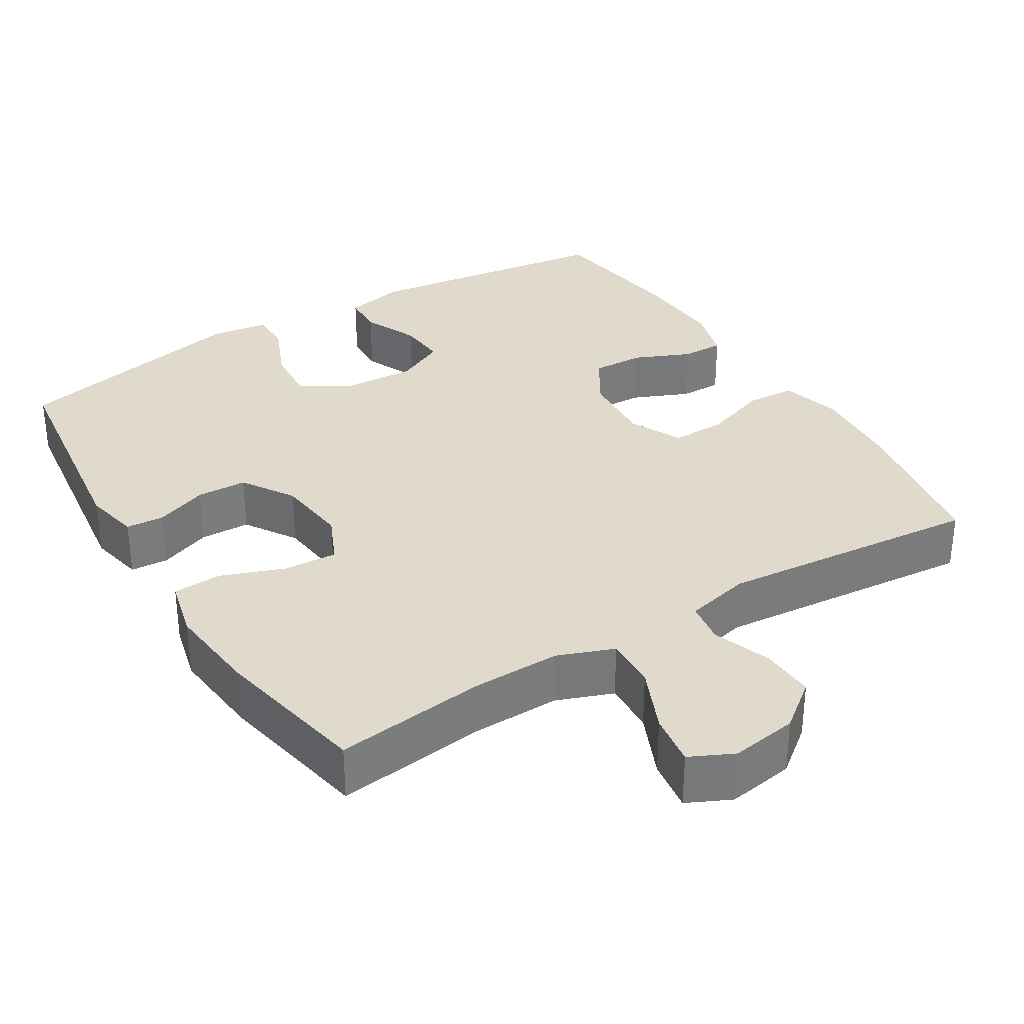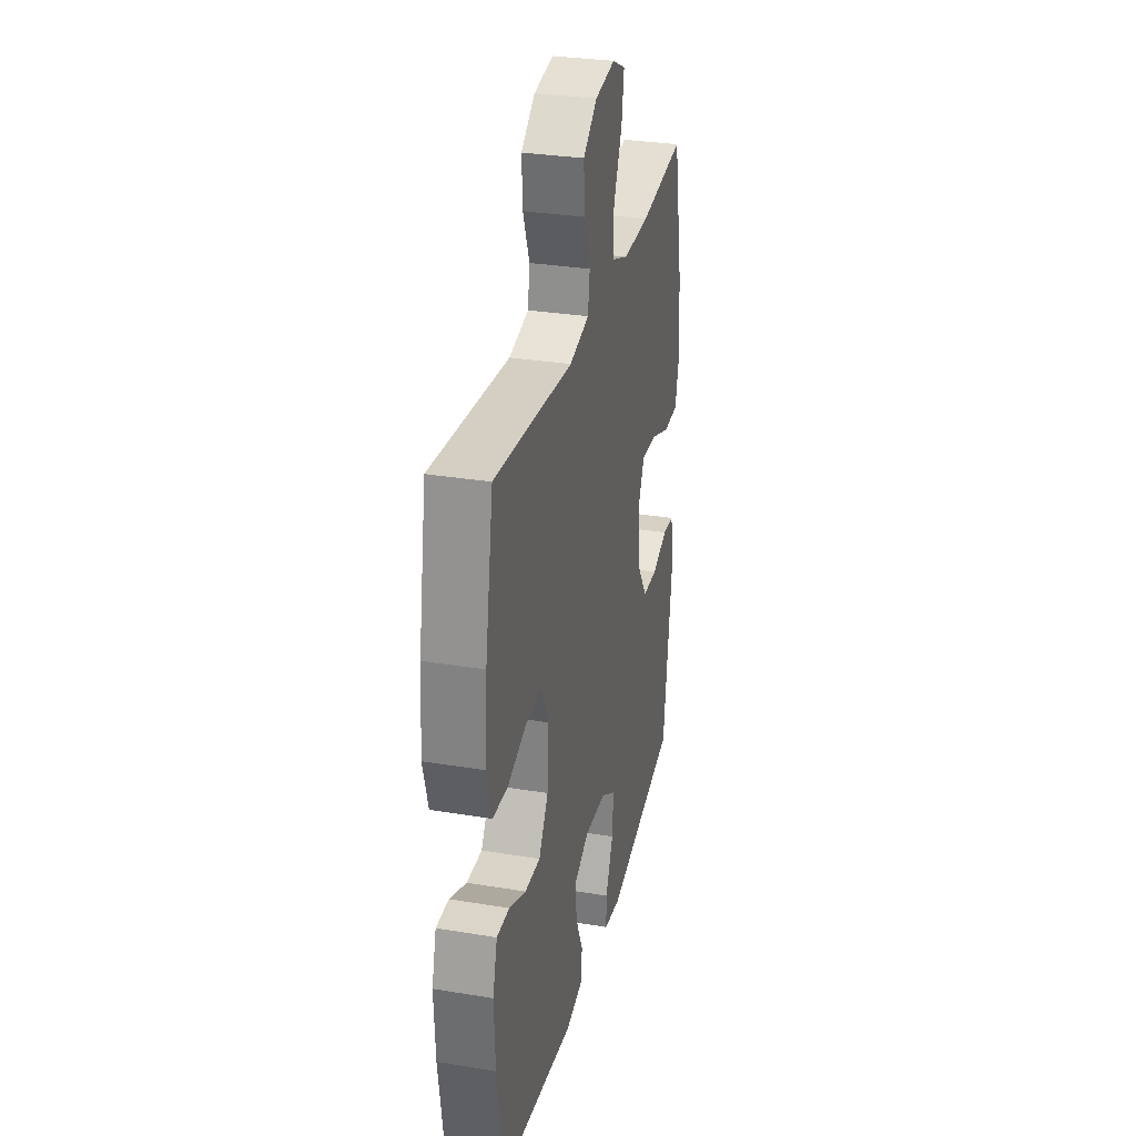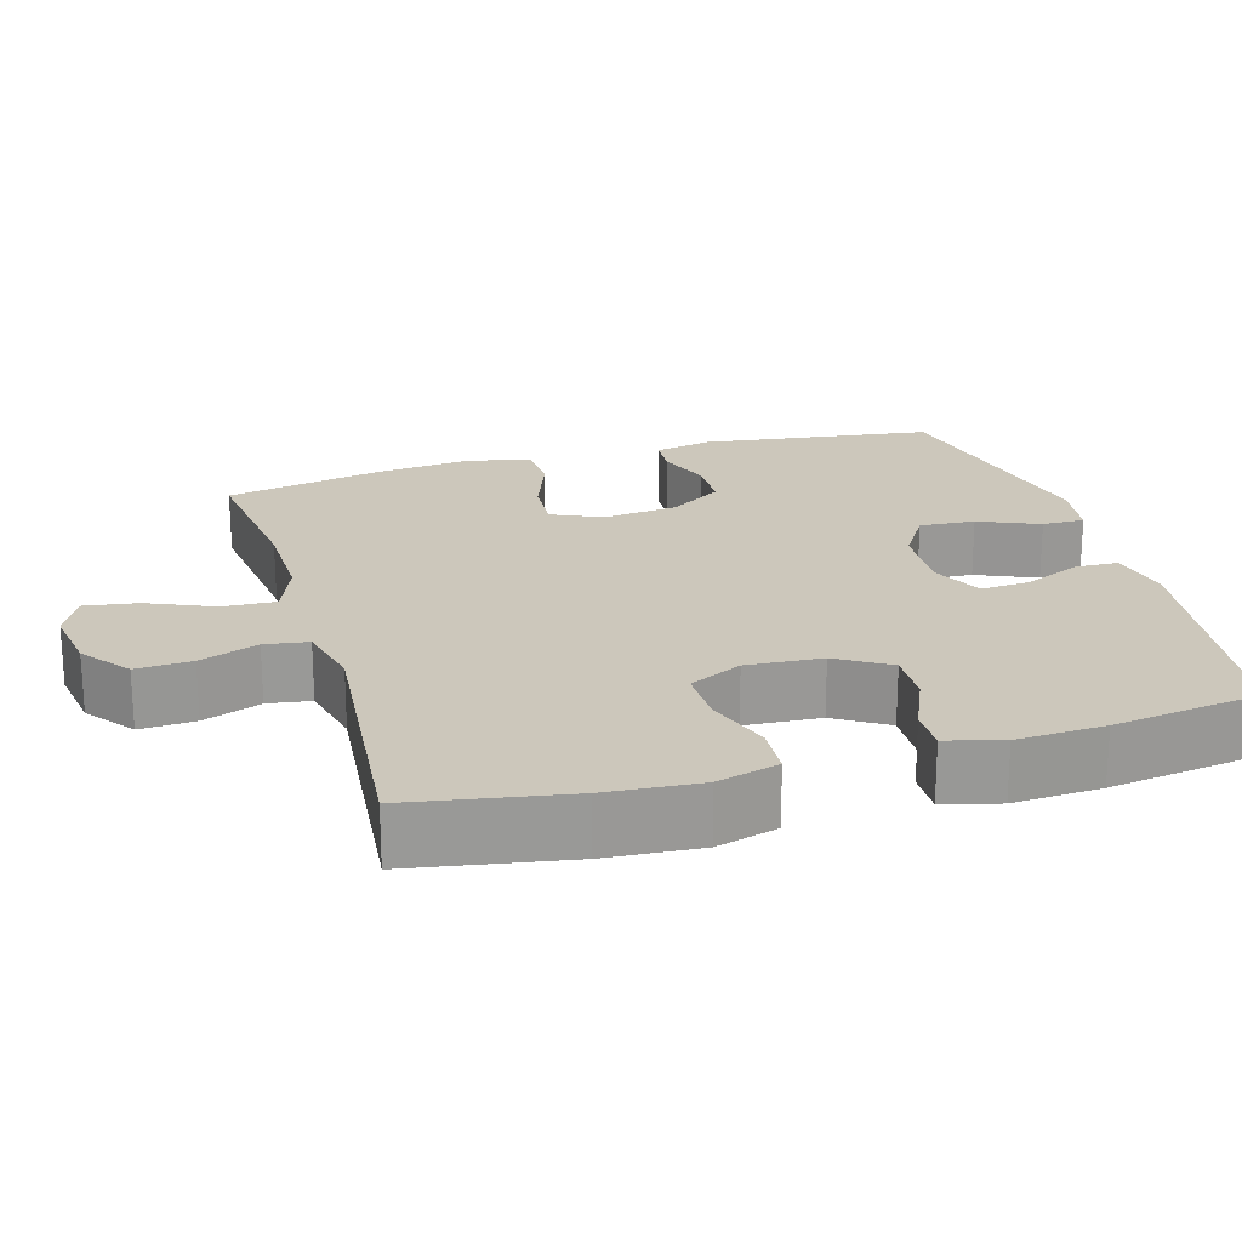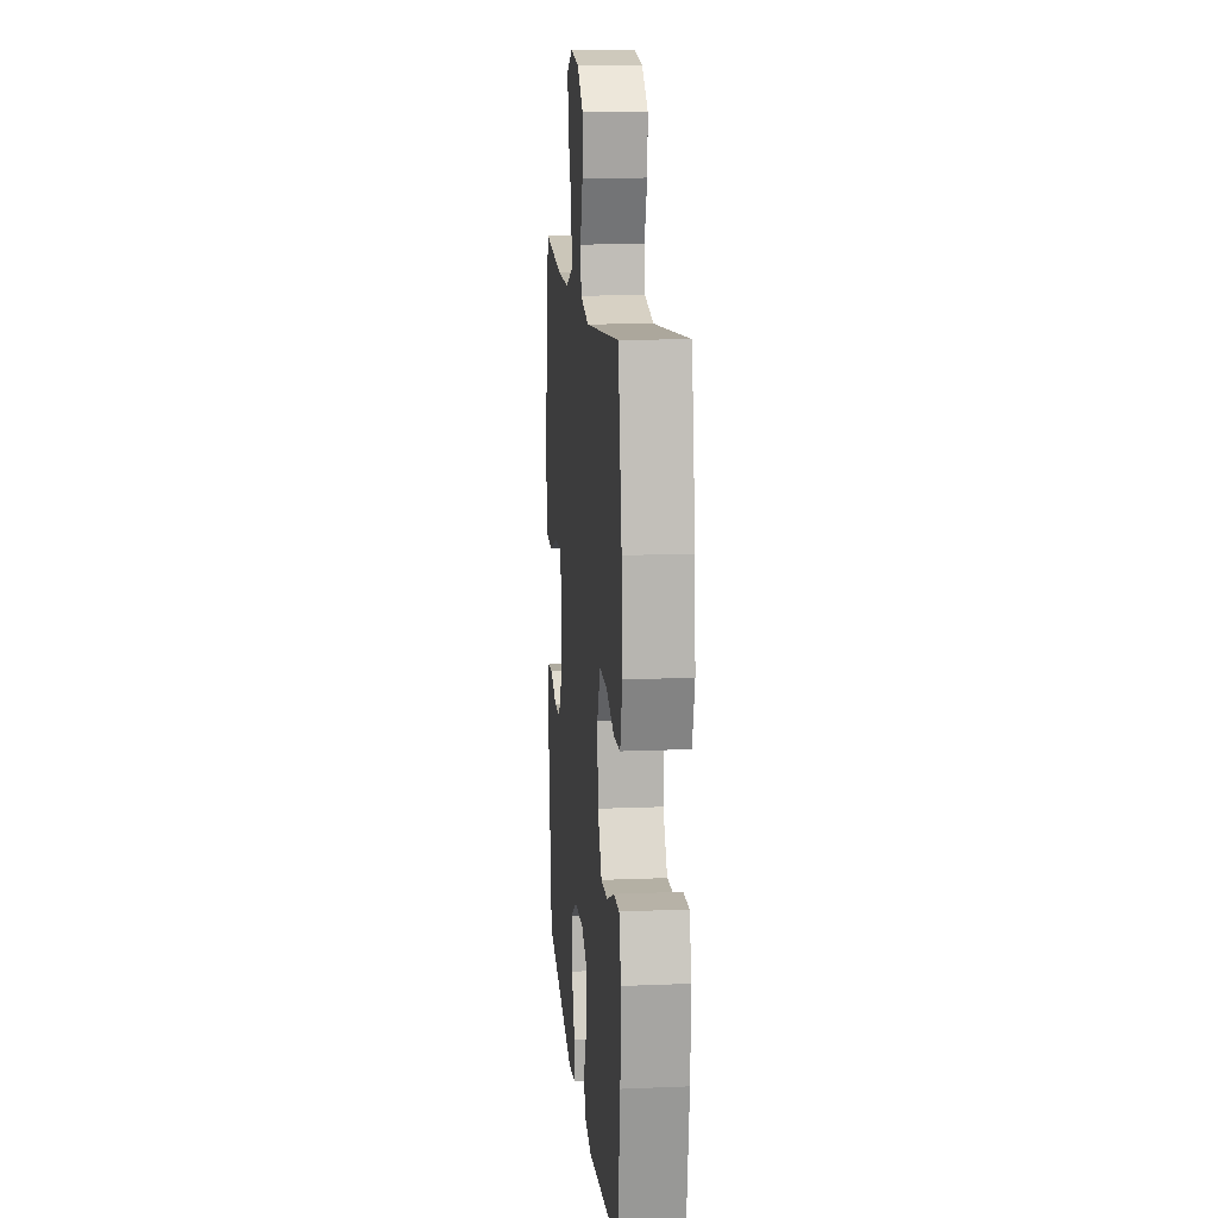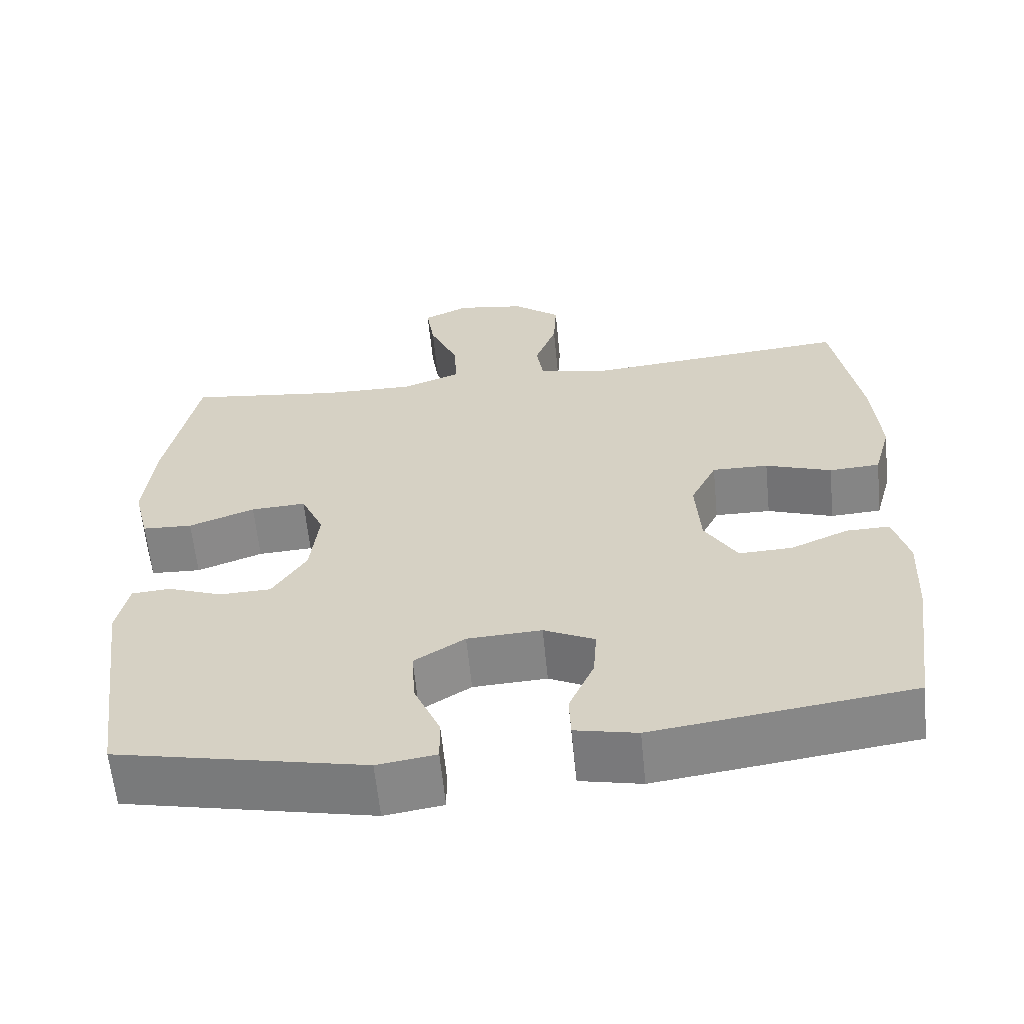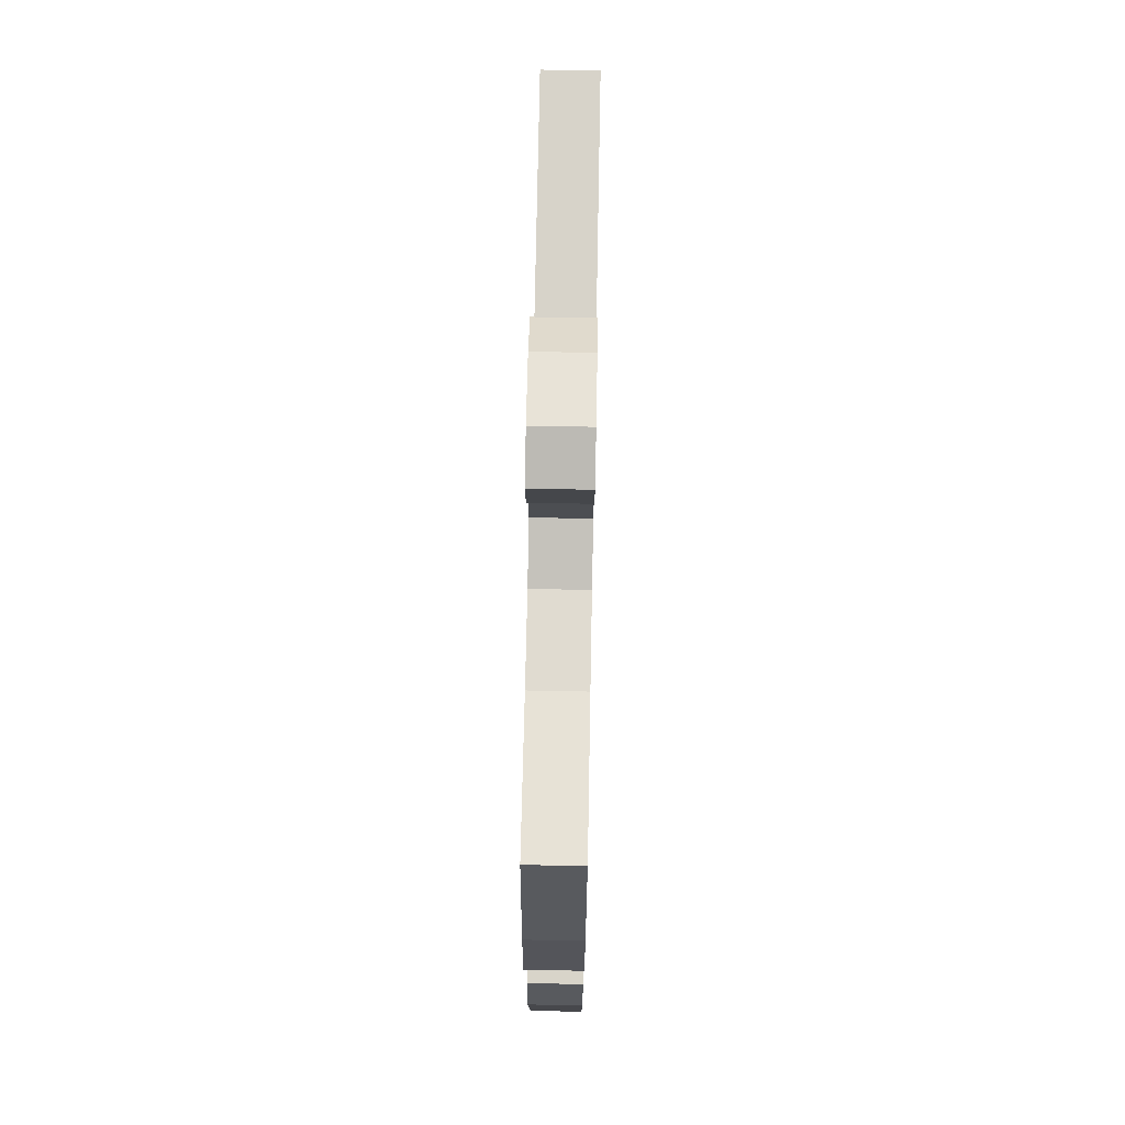
<metadata>
{"format":"obj","ext":"obj","renderer":"f3d","projection":"perspective","resolution":1024,"background":"white","views":[{"elev":33.1,"azim":-31.6,"up":"+Y"},{"elev":30.7,"azim":103.4,"up":"+Z"},{"elev":21.6,"azim":73.7,"up":"+Y"},{"elev":13.8,"azim":84.7,"up":"+Z"},{"elev":-61.2,"azim":5.6,"up":"+Z"},{"elev":70.8,"azim":-88.9,"up":"+Z"}]}
</metadata>
<code>
o path6358
v -0.5385 0.0375 0.2602
v -0.5514 0.0375 0.1316
v -0.5308 0.0375 0.04842
v -0.4634 0.0375 0.04557
v -0.3749 0.0375 0.0785
v -0.301 0.0375 0.08281
v -0.2701 0.0375 0.01496
v -0.2816 0.0375 -0.08515
v -0.3273 0.0375 -0.1567
v -0.3969 0.0375 -0.1591
v -0.4695 0.0375 -0.1323
v -0.5219 0.0375 -0.1361
v -0.5379 0.0375 -0.2124
v -0.4957 0.0375 -0.5261
v -0.1622 0.0375 -0.5958
v -0.0833 0.0375 -0.5839
v -0.08373 0.0375 -0.5265
v -0.1187 0.0375 -0.445
v -0.1237 0.0375 -0.37
v -0.0555 0.0375 -0.327
v 0.04429 0.0375 -0.3216
v 0.1127 0.0375 -0.3546
v 0.108 0.0375 -0.4215
v 0.07413 0.0375 -0.4984
v 0.07635 0.0375 -0.556
v 0.1598 0.0375 -0.5735
v 0.5062 0.0375 -0.5261
v 0.5349 0.0375 -0.3243
v 0.541 0.0375 -0.2047
v 0.5202 0.0375 -0.1291
v 0.4618 0.0375 -0.1304
v 0.384 0.0375 -0.1642
v 0.3123 0.0375 -0.167
v 0.2688 0.0375 -0.09633
v 0.2621 0.0375 0.006157
v 0.2972 0.0375 0.0777
v 0.3728 0.0375 0.0767
v 0.4616 0.0375 0.04619
v 0.5297 0.0375 0.05036
v 0.5528 0.0375 0.1336
v 0.5434 0.0375 0.2616
v 0.5062 0.0375 0.4756
v 0.1443 0.0375 0.4418
v 0.05372 0.0375 0.4628
v 0.0448 0.0375 0.5216
v 0.07407 0.0375 0.6008
v 0.07811 0.0375 0.6759
v 0.01408 0.0375 0.7257
v -0.07835 0.0375 0.7398
v -0.1389 0.0375 0.7108
v -0.1279 0.0375 0.6384
v -0.08889 0.0375 0.5493
v -0.0859 0.0375 0.4776
v -0.1634 0.0375 0.4481
v -0.2869 0.0375 0.4499
v -0.4957 0.0375 0.4756
v -0.5385 -0.0375 0.2602
v -0.5514 -0.0375 0.1316
v -0.5308 -0.0375 0.04842
v -0.4634 -0.0375 0.04557
v -0.3749 -0.0375 0.0785
v -0.301 -0.0375 0.08281
v -0.2701 -0.0375 0.01496
v -0.2816 -0.0375 -0.08515
v -0.3273 -0.0375 -0.1567
v -0.3969 -0.0375 -0.1591
v -0.4695 -0.0375 -0.1323
v -0.5219 -0.0375 -0.1361
v -0.5379 -0.0375 -0.2124
v -0.4957 -0.0375 -0.5261
v -0.1622 -0.0375 -0.5958
v -0.0833 -0.0375 -0.5839
v -0.08373 -0.0375 -0.5265
v -0.1187 -0.0375 -0.445
v -0.1237 -0.0375 -0.37
v -0.0555 -0.0375 -0.327
v 0.04429 -0.0375 -0.3216
v 0.1127 -0.0375 -0.3546
v 0.108 -0.0375 -0.4215
v 0.07413 -0.0375 -0.4984
v 0.07635 -0.0375 -0.556
v 0.1598 -0.0375 -0.5735
v 0.5062 -0.0375 -0.5261
v 0.5349 -0.0375 -0.3243
v 0.541 -0.0375 -0.2047
v 0.5202 -0.0375 -0.1291
v 0.4618 -0.0375 -0.1304
v 0.384 -0.0375 -0.1642
v 0.3123 -0.0375 -0.167
v 0.2688 -0.0375 -0.09633
v 0.2621 -0.0375 0.006157
v 0.2972 -0.0375 0.0777
v 0.3728 -0.0375 0.0767
v 0.4616 -0.0375 0.04619
v 0.5297 -0.0375 0.05036
v 0.5528 -0.0375 0.1336
v 0.5434 -0.0375 0.2616
v 0.5062 -0.0375 0.4756
v 0.1443 -0.0375 0.4418
v 0.05372 -0.0375 0.4628
v 0.0448 -0.0375 0.5216
v 0.07407 -0.0375 0.6008
v 0.07811 -0.0375 0.6759
v 0.01408 -0.0375 0.7257
v -0.07835 -0.0375 0.7398
v -0.1389 -0.0375 0.7108
v -0.1279 -0.0375 0.6384
v -0.08889 -0.0375 0.5493
v -0.0859 -0.0375 0.4776
v -0.1634 -0.0375 0.4481
v -0.2869 -0.0375 0.4499
v -0.4957 -0.0375 0.4756
v -0.1622 0.0375 -0.5958
v -0.0833 0.0375 -0.5839
v -0.0833 0.0375 -0.5839
v -0.08373 0.0375 -0.5265
v 0.07635 0.0375 -0.556
v 0.07635 0.0375 -0.556
v 0.1598 0.0375 -0.5735
v 0.07413 0.0375 -0.4984
v -0.4957 0.0375 -0.5261
v -0.4957 0.0375 -0.5261
v 0.5062 0.0375 -0.5261
v 0.5062 0.0375 -0.5261
v -0.1187 0.0375 -0.445
v 0.108 0.0375 -0.4215
v -0.1237 0.0375 -0.37
v -0.1237 0.0375 -0.37
v 0.5349 0.0375 -0.3243
v 0.1127 0.0375 -0.3546
v 0.1127 0.0375 -0.3546
v -0.0555 0.0375 -0.327
v 0.04429 0.0375 -0.3216
v -0.5379 0.0375 -0.2124
v 0.541 0.0375 -0.2047
v -0.5219 0.0375 -0.1361
v -0.5219 0.0375 -0.1361
v 0.384 0.0375 -0.1642
v 0.3123 0.0375 -0.167
v 0.3123 0.0375 -0.167
v 0.5202 0.0375 -0.1291
v 0.5202 0.0375 -0.1291
v -0.3273 0.0375 -0.1567
v -0.3969 0.0375 -0.1591
v 0.2688 0.0375 -0.09633
v 0.4618 0.0375 -0.1304
v -0.4695 0.0375 -0.1323
v -0.2816 0.0375 -0.08515
v 0.2621 0.0375 0.006157
v -0.2701 0.0375 0.01496
v 0.2972 0.0375 0.0777
v 0.2972 0.0375 0.0777
v -0.301 0.0375 0.08281
v -0.301 0.0375 0.08281
v -0.5308 0.0375 0.04842
v -0.5308 0.0375 0.04842
v -0.4634 0.0375 0.04557
v -0.3749 0.0375 0.0785
v 0.3728 0.0375 0.0767
v 0.4616 0.0375 0.04619
v 0.5297 0.0375 0.05036
v 0.5297 0.0375 0.05036
v -0.5514 0.0375 0.1316
v 0.5528 0.0375 0.1336
v -0.5385 0.0375 0.2602
v 0.5434 0.0375 0.2616
v 0.1443 0.0375 0.4418
v 0.05372 0.0375 0.4628
v 0.05372 0.0375 0.4628
v -0.1634 0.0375 0.4481
v -0.2869 0.0375 0.4499
v -0.0859 0.0375 0.4776
v -0.0859 0.0375 0.4776
v -0.4957 0.0375 0.4756
v -0.4957 0.0375 0.4756
v 0.5062 0.0375 0.4756
v 0.5062 0.0375 0.4756
v 0.0448 0.0375 0.5216
v -0.08889 0.0375 0.5493
v 0.07407 0.0375 0.6008
v -0.1279 0.0375 0.6384
v 0.07811 0.0375 0.6759
v -0.1389 0.0375 0.7108
v -0.1389 0.0375 0.7108
v 0.01408 0.0375 0.7257
v -0.07835 0.0375 0.7398
v -0.1622 -0.0375 -0.5958
v -0.0833 -0.0375 -0.5839
v -0.0833 -0.0375 -0.5839
v -0.08373 -0.0375 -0.5265
v 0.07635 -0.0375 -0.556
v 0.07635 -0.0375 -0.556
v 0.1598 -0.0375 -0.5735
v 0.07413 -0.0375 -0.4984
v -0.4957 -0.0375 -0.5261
v -0.4957 -0.0375 -0.5261
v 0.5062 -0.0375 -0.5261
v 0.5062 -0.0375 -0.5261
v -0.1187 -0.0375 -0.445
v 0.108 -0.0375 -0.4215
v -0.1237 -0.0375 -0.37
v -0.1237 -0.0375 -0.37
v 0.5349 -0.0375 -0.3243
v 0.1127 -0.0375 -0.3546
v 0.1127 -0.0375 -0.3546
v -0.0555 -0.0375 -0.327
v 0.04429 -0.0375 -0.3216
v -0.5379 -0.0375 -0.2124
v 0.541 -0.0375 -0.2047
v -0.5219 -0.0375 -0.1361
v -0.5219 -0.0375 -0.1361
v 0.384 -0.0375 -0.1642
v 0.3123 -0.0375 -0.167
v 0.3123 -0.0375 -0.167
v 0.5202 -0.0375 -0.1291
v 0.5202 -0.0375 -0.1291
v -0.3273 -0.0375 -0.1567
v -0.3969 -0.0375 -0.1591
v 0.2688 -0.0375 -0.09633
v 0.4618 -0.0375 -0.1304
v -0.4695 -0.0375 -0.1323
v -0.2816 -0.0375 -0.08515
v 0.2621 -0.0375 0.006157
v -0.2701 -0.0375 0.01496
v 0.2972 -0.0375 0.0777
v 0.2972 -0.0375 0.0777
v -0.301 -0.0375 0.08281
v -0.301 -0.0375 0.08281
v -0.5308 -0.0375 0.04842
v -0.5308 -0.0375 0.04842
v -0.4634 -0.0375 0.04557
v -0.3749 -0.0375 0.0785
v 0.3728 -0.0375 0.0767
v 0.4616 -0.0375 0.04619
v 0.5297 -0.0375 0.05036
v 0.5297 -0.0375 0.05036
v -0.5514 -0.0375 0.1316
v 0.5528 -0.0375 0.1336
v -0.5385 -0.0375 0.2602
v 0.5434 -0.0375 0.2616
v 0.1443 -0.0375 0.4418
v 0.05372 -0.0375 0.4628
v 0.05372 -0.0375 0.4628
v -0.1634 -0.0375 0.4481
v -0.2869 -0.0375 0.4499
v -0.0859 -0.0375 0.4776
v -0.0859 -0.0375 0.4776
v -0.4957 -0.0375 0.4756
v -0.4957 -0.0375 0.4756
v 0.5062 -0.0375 0.4756
v 0.5062 -0.0375 0.4756
v 0.0448 -0.0375 0.5216
v -0.08889 -0.0375 0.5493
v 0.07407 -0.0375 0.6008
v -0.1279 -0.0375 0.6384
v 0.07811 -0.0375 0.6759
v -0.1389 -0.0375 0.7108
v -0.1389 -0.0375 0.7108
v 0.01408 -0.0375 0.7257
v -0.07835 -0.0375 0.7398
f 217 201 206
f 217 195 201
f 256 259 254
f 239 227 245
f 213 204 203
f 227 239 232
f 220 209 215
f 193 194 191
f 229 231 237
f 242 225 241
f 241 240 250
f 201 195 199
f 207 222 206
f 223 207 219
f 213 203 212
f 225 233 240
f 255 260 257
f 197 200 193
f 242 224 223
f 254 253 252
f 248 239 245
f 259 255 253
f 241 225 240
f 221 208 218
f 210 208 221
f 260 255 259
f 187 199 195
f 199 187 190
f 222 207 224
f 204 200 197
f 227 224 242
f 218 195 217
f 224 207 223
f 259 253 254
f 190 187 188
f 232 237 231
f 242 244 227
f 204 219 207
f 217 206 222
f 246 244 242
f 212 203 209
f 240 233 238
f 219 204 213
f 203 204 197
f 200 194 193
f 195 218 208
f 237 232 239
f 252 246 242
f 252 253 246
f 238 234 235
f 233 234 238
f 245 227 244
f 212 209 220
f 242 223 225
f 15 115 189 71
f 16 17 73 72
f 118 26 82 192
f 24 25 81 80
f 122 15 71 196
f 26 124 198 82
f 17 18 74 73
f 23 24 80 79
f 18 128 202 74
f 27 28 84 83
f 131 23 79 205
f 19 20 76 75
f 21 22 78 77
f 13 14 70 69
f 20 21 77 76
f 28 29 85 84
f 137 13 69 211
f 32 140 214 88
f 29 142 216 85
f 9 10 66 65
f 33 34 90 89
f 31 32 88 87
f 30 31 87 86
f 11 12 68 67
f 10 11 67 66
f 8 9 65 64
f 34 35 91 90
f 7 8 64 63
f 35 152 226 91
f 154 7 63 228
f 156 4 60 230
f 4 5 61 60
f 37 38 94 93
f 38 162 236 94
f 2 3 59 58
f 39 40 96 95
f 36 37 93 92
f 5 6 62 61
f 1 2 58 57
f 40 41 97 96
f 43 169 243 99
f 54 55 111 110
f 173 54 110 247
f 175 1 57 249
f 177 43 99 251
f 41 42 98 97
f 44 45 101 100
f 55 56 112 111
f 52 53 109 108
f 45 46 102 101
f 51 52 108 107
f 46 47 103 102
f 184 51 107 258
f 47 48 104 103
f 49 50 106 105
f 48 49 105 104
f 143 132 127
f 143 127 121
f 182 180 185
f 165 171 153
f 139 129 130
f 153 158 165
f 146 141 135
f 119 117 120
f 155 163 157
f 168 167 151
f 167 176 166
f 127 125 121
f 133 132 148
f 149 145 133
f 139 138 129
f 151 166 159
f 181 183 186
f 123 119 126
f 168 149 150
f 180 178 179
f 174 171 165
f 185 179 181
f 167 166 151
f 147 144 134
f 136 147 134
f 186 185 181
f 113 121 125
f 125 116 113
f 148 150 133
f 130 123 126
f 153 168 150
f 144 143 121
f 150 149 133
f 185 180 179
f 116 114 113
f 158 157 163
f 168 153 170
f 130 133 145
f 143 148 132
f 172 168 170
f 138 135 129
f 166 164 159
f 145 139 130
f 129 123 130
f 126 119 120
f 121 134 144
f 163 165 158
f 178 168 172
f 178 172 179
f 164 161 160
f 159 164 160
f 171 170 153
f 138 146 135
f 168 151 149

</code>
